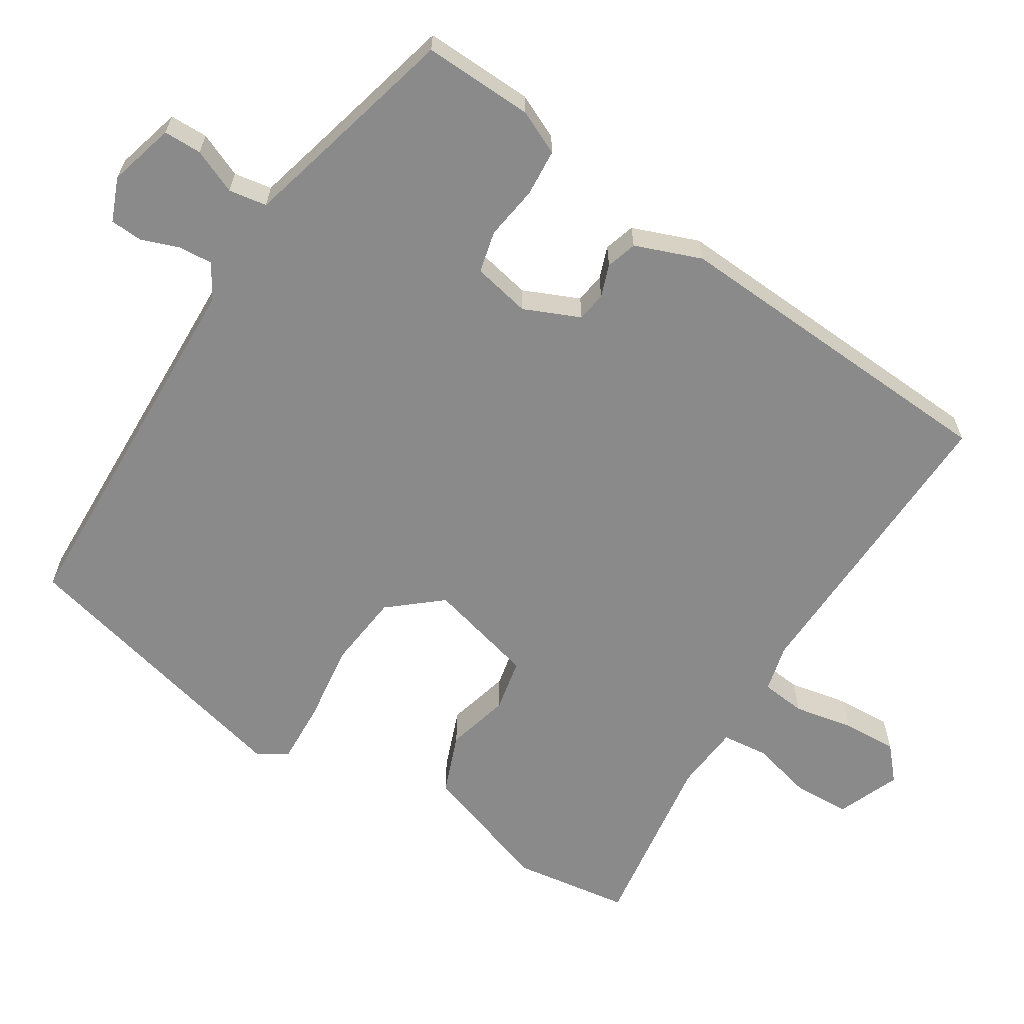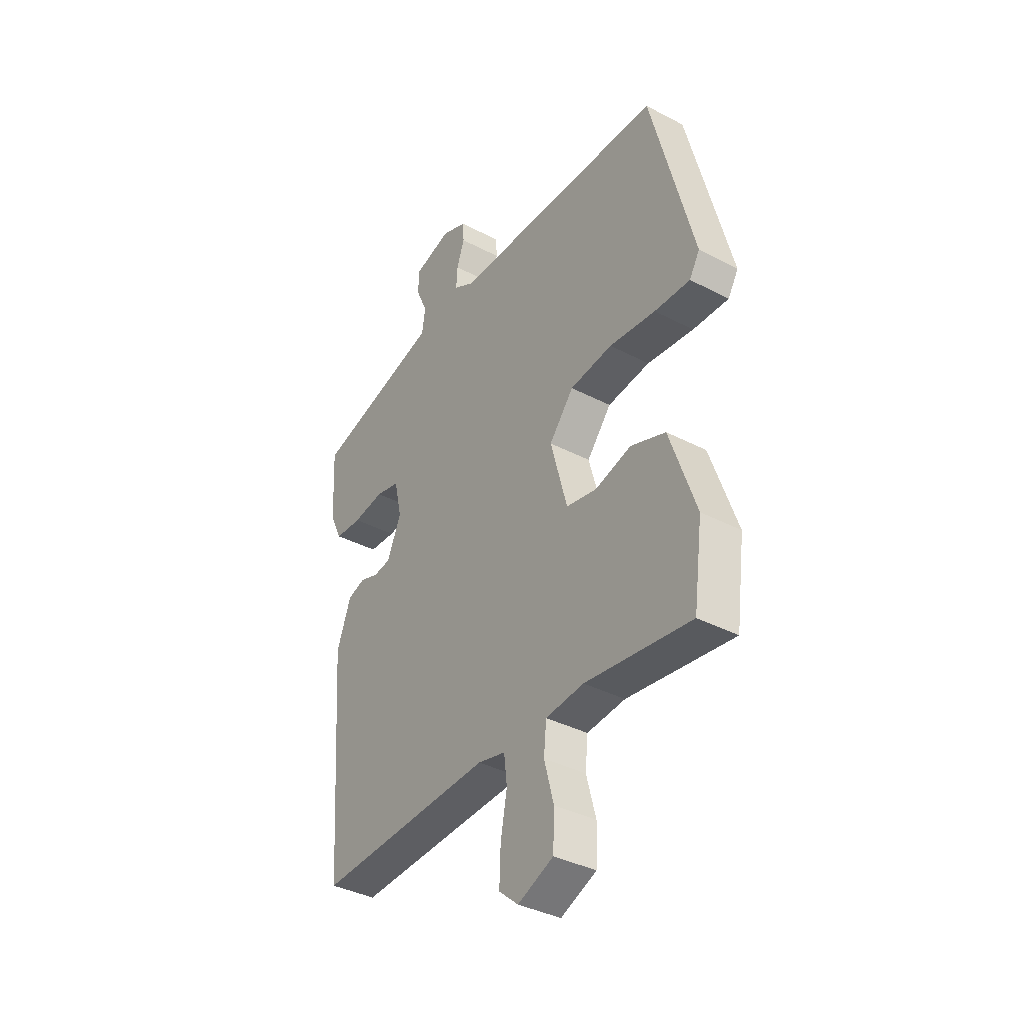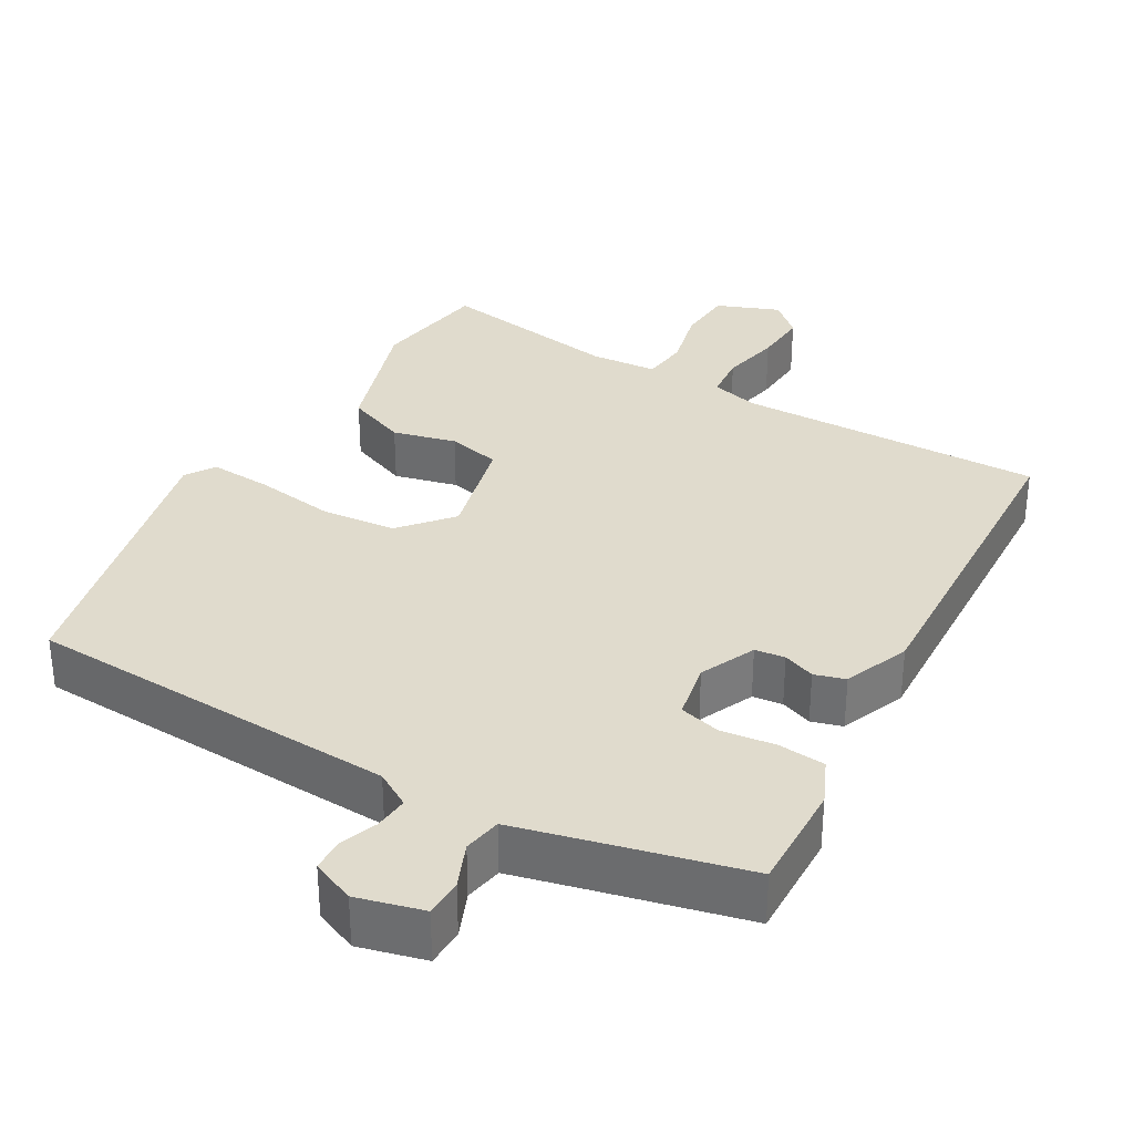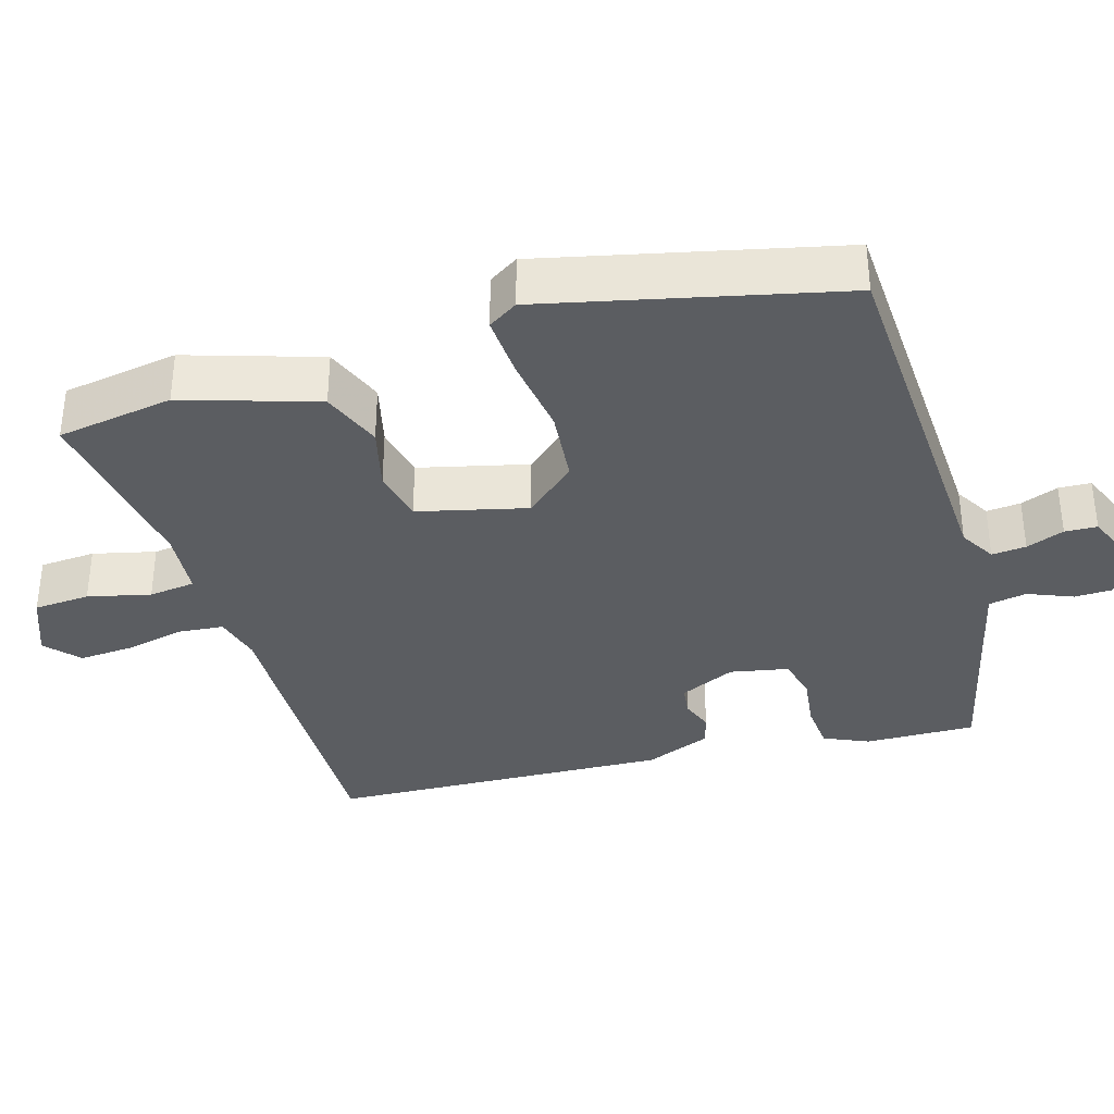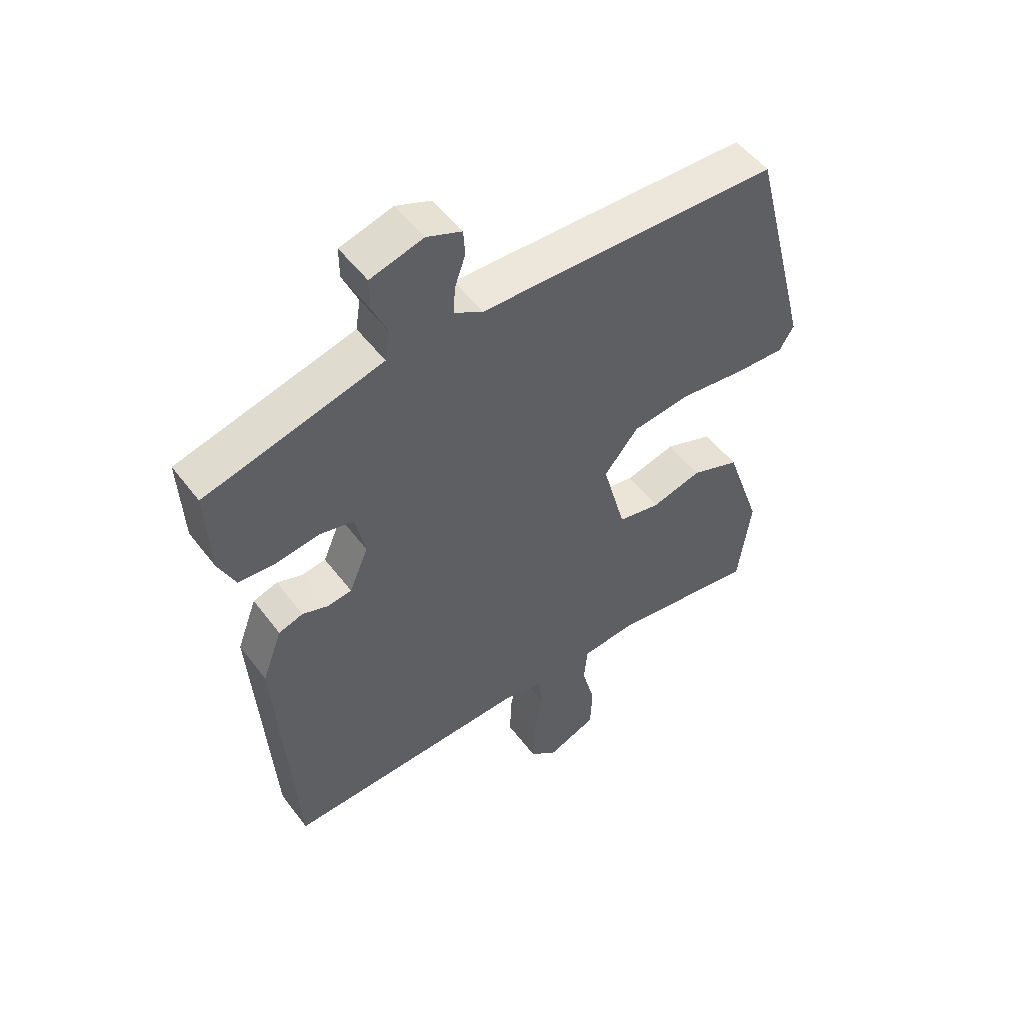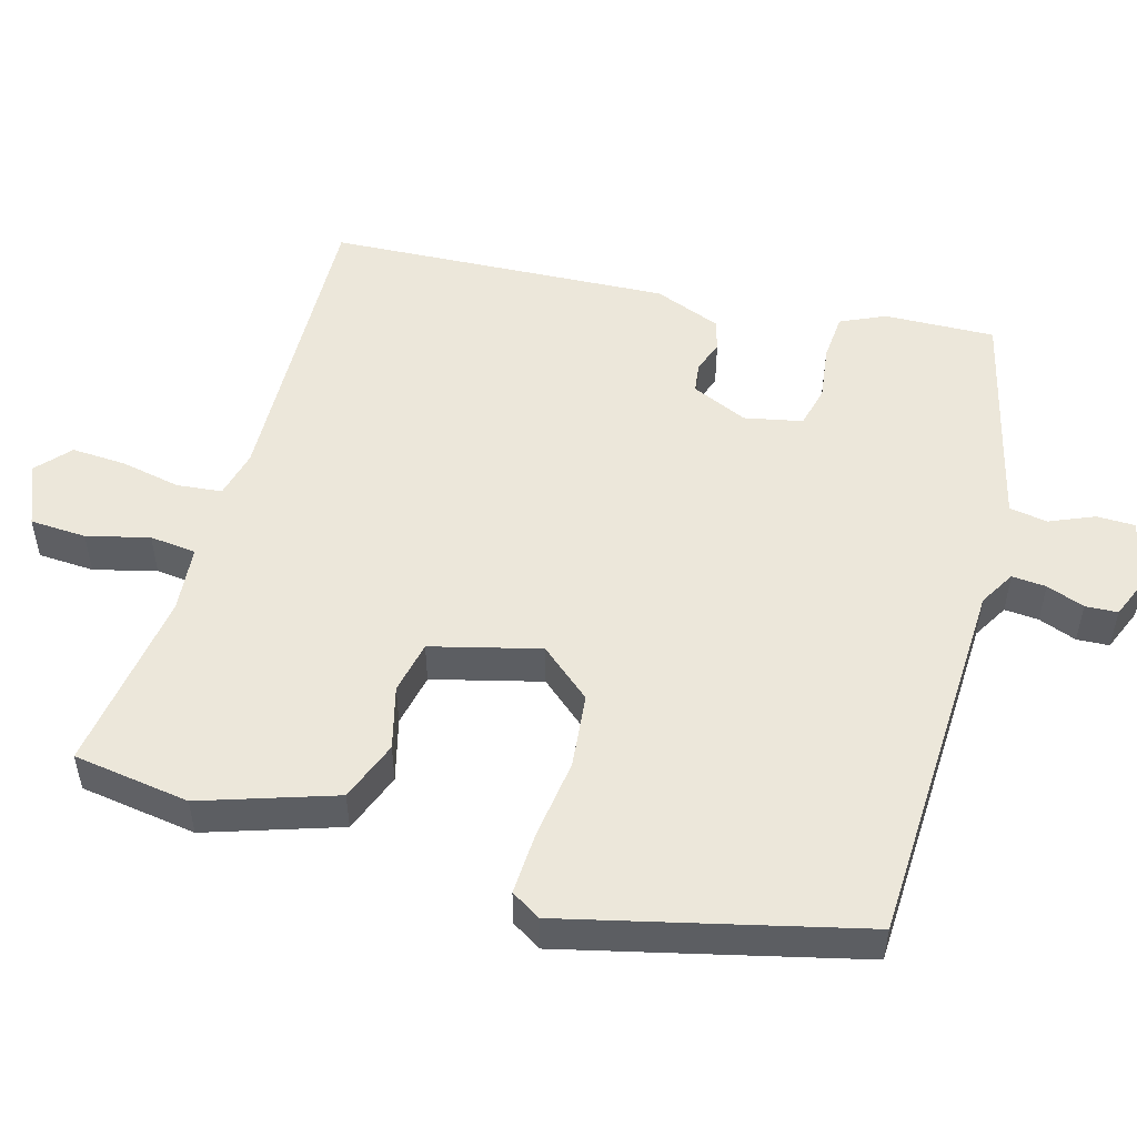
<metadata>
{"format":"obj","ext":"obj","renderer":"f3d","projection":"perspective","resolution":1024,"background":"white","views":[{"elev":-63.5,"azim":58.3,"up":"+Y"},{"elev":-37.3,"azim":-124.0,"up":"+Z"},{"elev":33.3,"azim":31.3,"up":"+Y"},{"elev":-35.9,"azim":-72.1,"up":"+Y"},{"elev":51.5,"azim":144.1,"up":"+Z"},{"elev":51.9,"azim":-73.5,"up":"+Y"}]}
</metadata>
<code>
v -0.484 0.07 -0.497
v -0.505 0.07 -0.341
v -0.444 0.07 -0.164
v -0.363 0.07 -0.134
v -0.279 0.07 -0.157
v -0.208 0.07 -0.143
v -0.169 0.07 0.001
v -0.226 0.07 0.07
v -0.325 0.07 0.082
v -0.433 0.07 0.069
v -0.516 0.07 0.066
v -0.54 0.07 0.106
v -0.44 0.07 0.496
v 0.06 0.07 0.508
v 0.108 0.07 0.535
v 0.105 0.07 0.581
v 0.087 0.07 0.632
v 0.09 0.07 0.675
v 0.148 0.07 0.698
v 0.236 0.07 0.673
v 0.236 0.07 0.622
v 0.21 0.07 0.563
v 0.218 0.07 0.512
v 0.322 0.07 0.484
v 0.514 0.07 0.433
v 0.507 0.07 0.286
v 0.479 0.07 0.227
v 0.416 0.07 0.223
v 0.344 0.07 0.234
v 0.288 0.07 0.221
v 0.271 0.07 0.144
v 0.303 0.07 0.069
v 0.343 0.07 0.063
v 0.386 0.07 0.078
v 0.427 0.07 0.065
v 0.46 0.07 -0.024
v 0.429 0.07 -0.479
v 0.019 0.07 -0.461
v -0.045 0.07 -0.476
v -0.052 0.07 -0.536
v -0.037 0.07 -0.616
v -0.034 0.07 -0.689
v -0.079 0.07 -0.728
v -0.162 0.07 -0.693
v -0.165 0.07 -0.618
v -0.143 0.07 -0.535
v -0.149 0.07 -0.473
v -0.238 0.07 -0.464
v -0.484 0 -0.497
v -0.505 0 -0.341
v -0.444 0 -0.164
v -0.363 0 -0.134
v -0.279 0 -0.157
v -0.208 0 -0.143
v -0.169 0 0.001
v -0.226 0 0.07
v -0.325 0 0.082
v -0.433 0 0.069
v -0.516 0 0.066
v -0.54 0 0.106
v -0.44 0 0.496
v 0.06 0 0.508
v 0.108 0 0.535
v 0.105 0 0.581
v 0.087 0 0.632
v 0.09 0 0.675
v 0.148 0 0.698
v 0.236 0 0.673
v 0.236 0 0.622
v 0.21 0 0.563
v 0.218 0 0.512
v 0.322 0 0.484
v 0.514 0 0.433
v 0.507 0 0.286
v 0.479 0 0.227
v 0.416 0 0.223
v 0.344 0 0.234
v 0.288 0 0.221
v 0.271 0 0.144
v 0.303 0 0.069
v 0.343 0 0.063
v 0.386 0 0.078
v 0.427 0 0.065
v 0.46 0 -0.024
v 0.429 0 -0.479
v 0.019 0 -0.461
v -0.045 0 -0.476
v -0.052 0 -0.536
v -0.037 0 -0.616
v -0.034 0 -0.689
v -0.079 0 -0.728
v -0.162 0 -0.693
v -0.165 0 -0.618
v -0.143 0 -0.535
v -0.149 0 -0.473
v -0.238 0 -0.464
f 43 44 45 46
f 43 46 47
f 40 41 42 43
f 39 40 43 47
f 38 39 47 48
f 36 37 38
f 33 34 35 36
f 32 33 36 38
f 31 32 38 48
f 26 27 28 29
f 24 25 26 29
f 23 24 29 30
f 19 20 21 22
f 19 22 23
f 16 17 18 19
f 15 16 19 23
f 14 15 23 30
f 9 10 11 12
f 9 12 13 14
f 2 3 4 5
f 2 5 6
f 1 2 6
f 48 1 6
f 31 48 6 7
f 30 31 7 8
f 8 9 14 30
f 94 93 92 91
f 95 94 91
f 91 90 89 88
f 95 91 88 87
f 96 95 87 86
f 86 85 84
f 84 83 82 81
f 86 84 81 80
f 96 86 80 79
f 77 76 75 74
f 77 74 73 72
f 78 77 72 71
f 70 69 68 67
f 71 70 67
f 67 66 65 64
f 71 67 64 63
f 78 71 63 62
f 60 59 58 57
f 62 61 60 57
f 53 52 51 50
f 54 53 50
f 54 50 49
f 54 49 96
f 55 54 96 79
f 56 55 79 78
f 78 62 57 56
f 1 49 50 2
f 2 50 51 3
f 3 51 52 4
f 4 52 53 5
f 5 53 54 6
f 6 54 55 7
f 7 55 56 8
f 8 56 57 9
f 9 57 58 10
f 10 58 59 11
f 11 59 60 12
f 12 60 61 13
f 13 61 62 14
f 14 62 63 15
f 15 63 64 16
f 16 64 65 17
f 17 65 66 18
f 18 66 67 19
f 19 67 68 20
f 20 68 69 21
f 21 69 70 22
f 22 70 71 23
f 23 71 72 24
f 24 72 73 25
f 25 73 74 26
f 26 74 75 27
f 27 75 76 28
f 28 76 77 29
f 29 77 78 30
f 30 78 79 31
f 31 79 80 32
f 32 80 81 33
f 33 81 82 34
f 34 82 83 35
f 35 83 84 36
f 36 84 85 37
f 37 85 86 38
f 38 86 87 39
f 39 87 88 40
f 40 88 89 41
f 41 89 90 42
f 42 90 91 43
f 43 91 92 44
f 44 92 93 45
f 45 93 94 46
f 46 94 95 47
f 47 95 96 48
f 48 96 49 1

</code>
